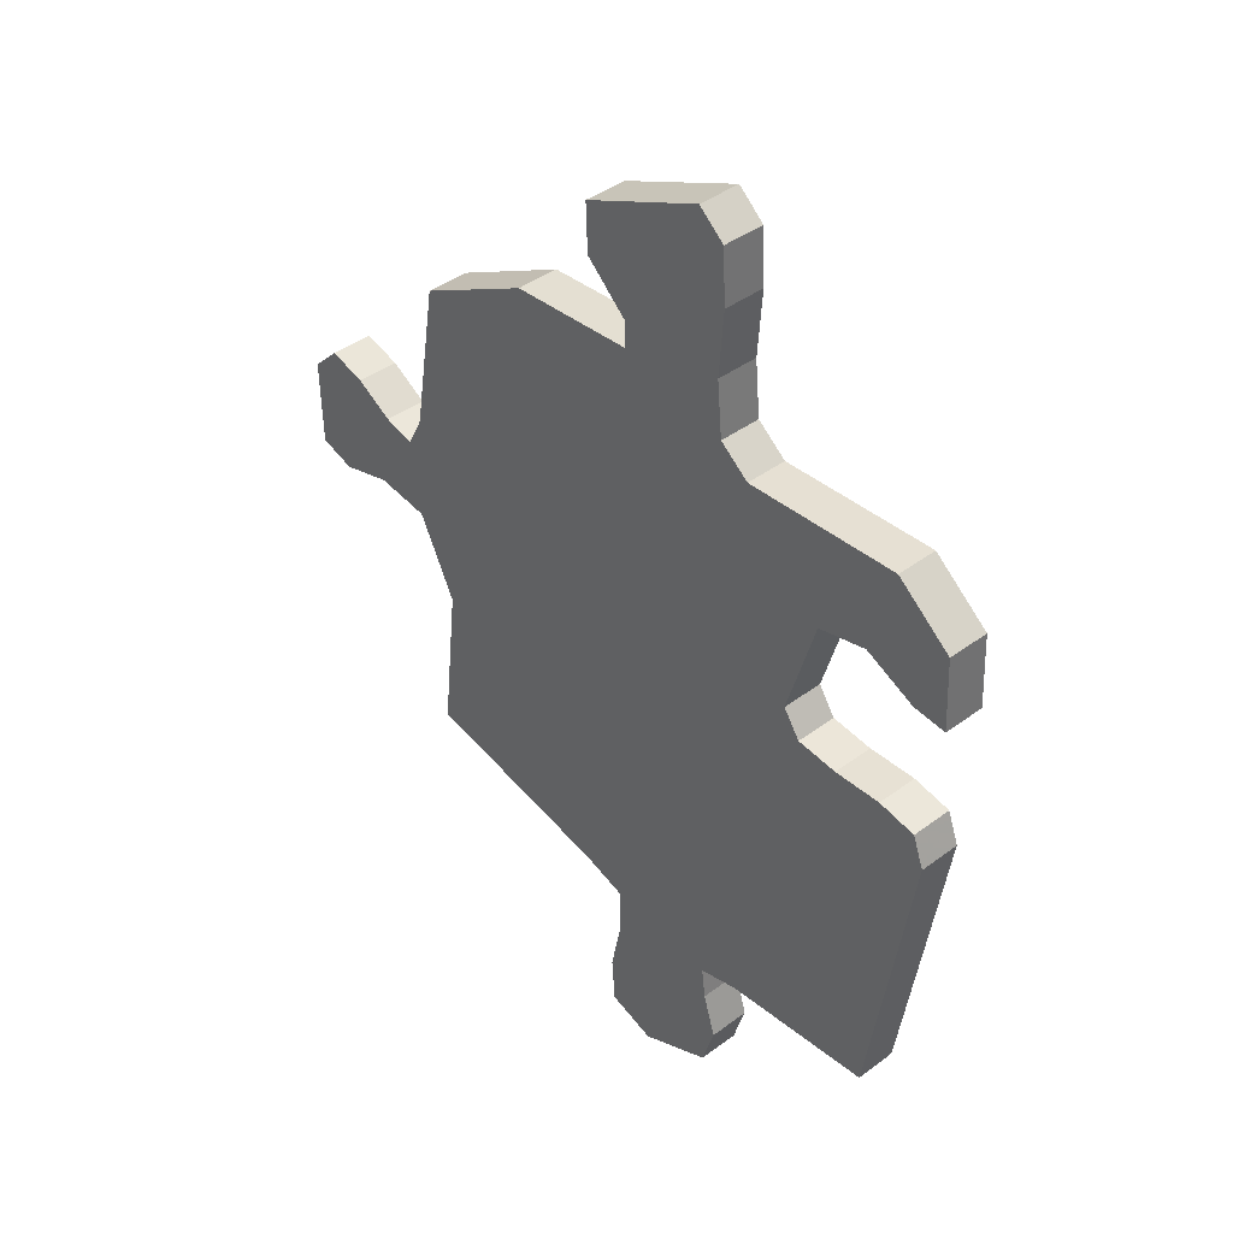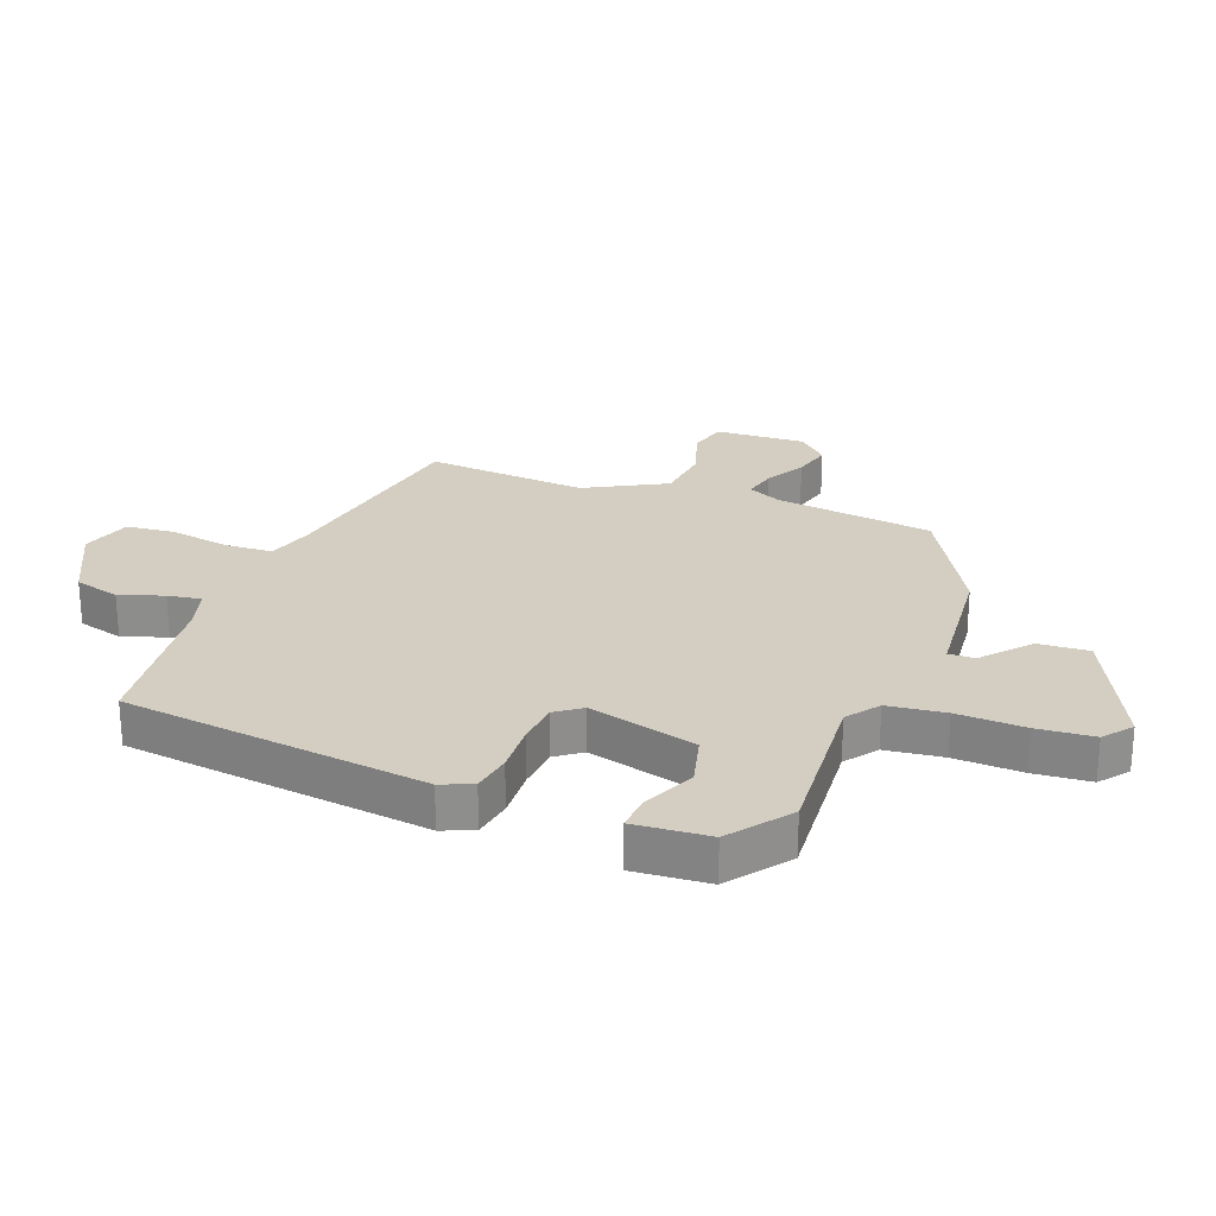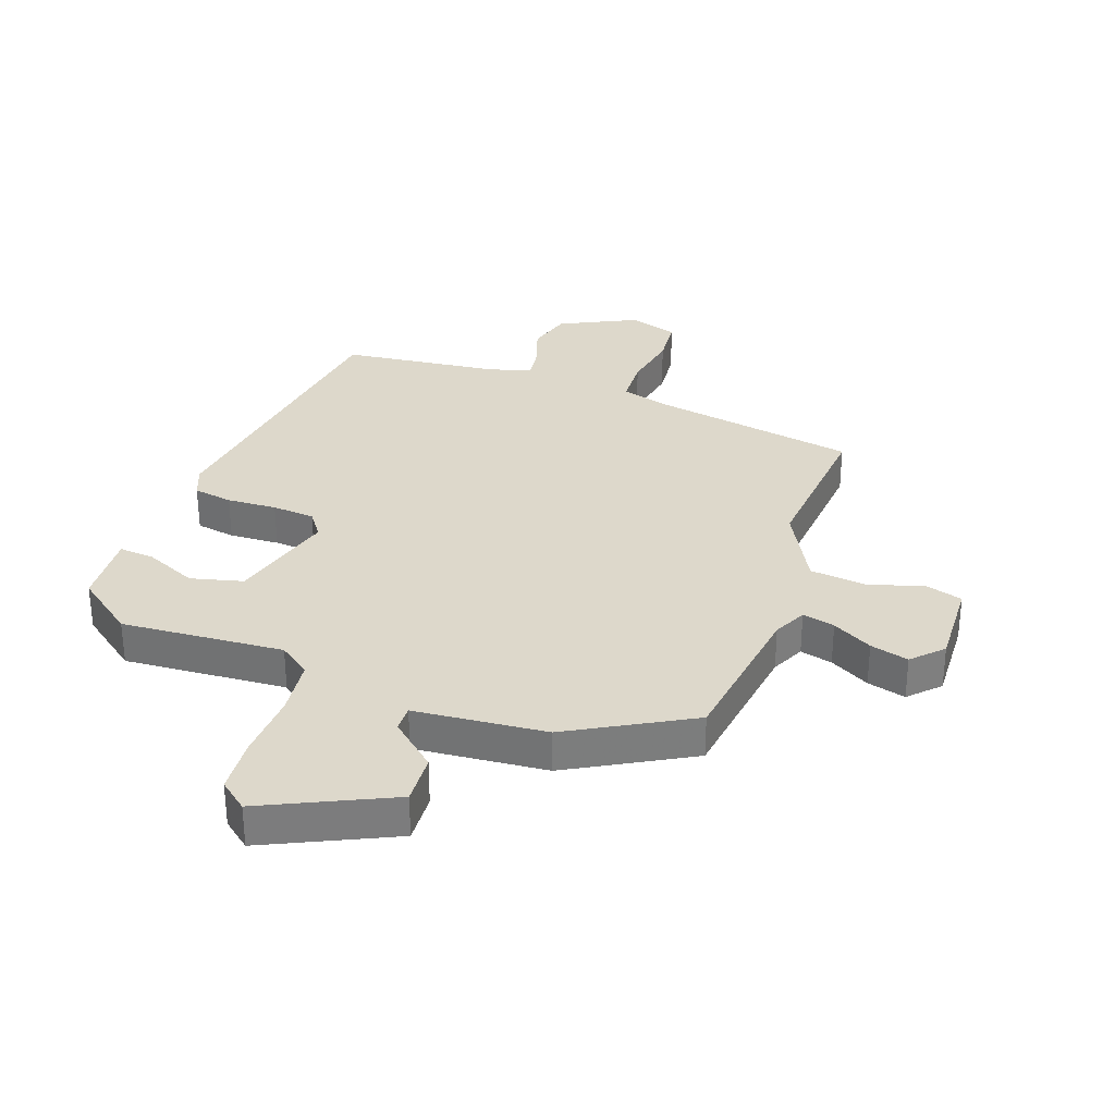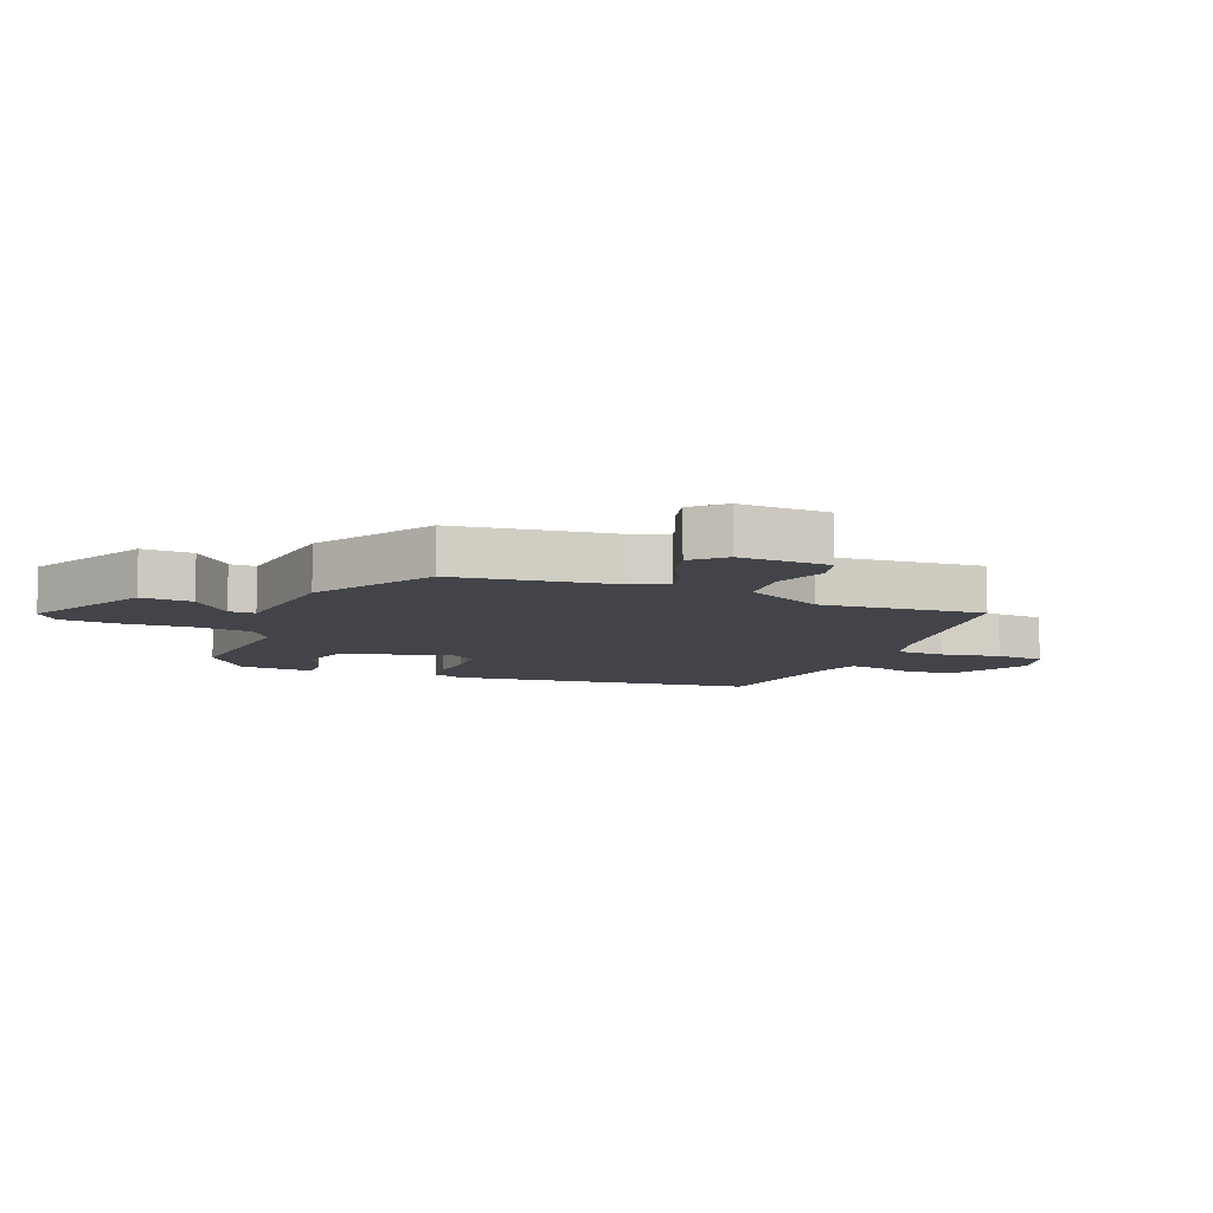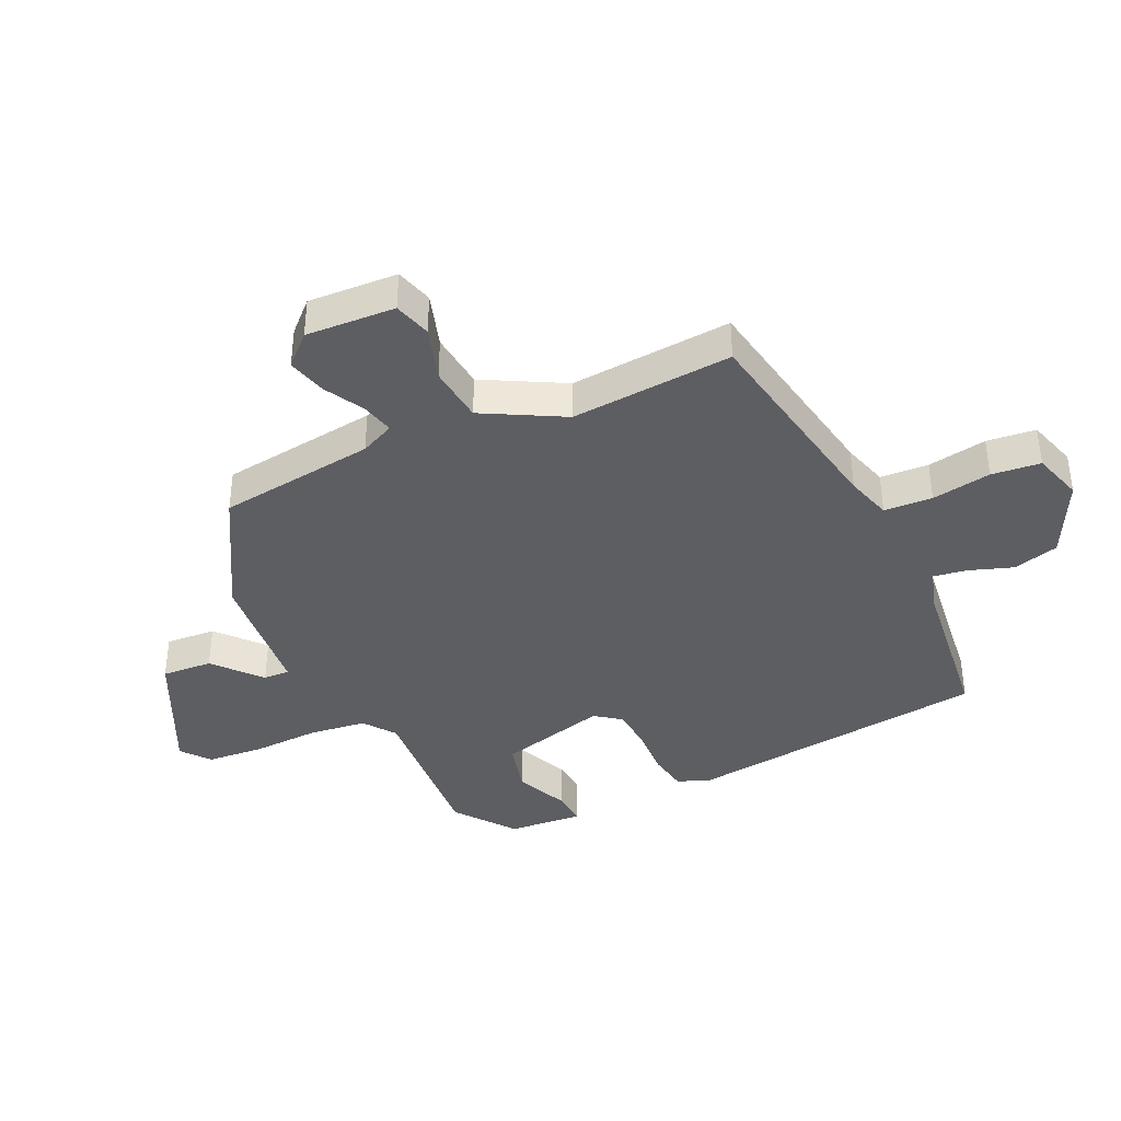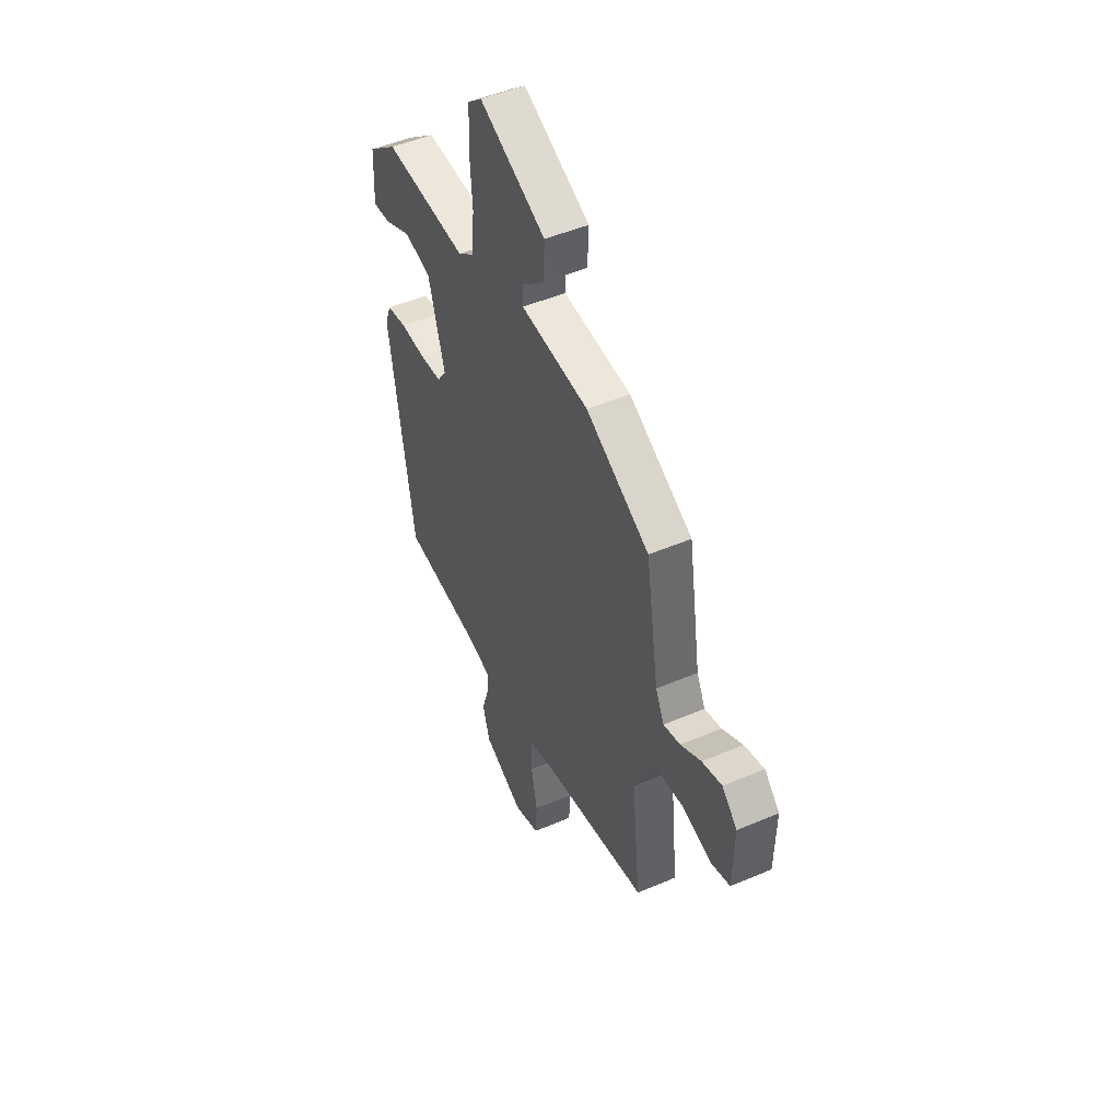
<metadata>
{"format":"obj","ext":"obj","renderer":"f3d","projection":"perspective","resolution":1024,"background":"white","views":[{"elev":41.0,"azim":-132.2,"up":"+Z"},{"elev":25.3,"azim":-70.9,"up":"+Y"},{"elev":31.5,"azim":18.3,"up":"+Y"},{"elev":-8.5,"azim":66.0,"up":"+Y"},{"elev":-38.9,"azim":113.2,"up":"+Y"},{"elev":49.1,"azim":64.7,"up":"+Z"}]}
</metadata>
<code>
v 0.494 0.07 0.432
v 0.536 0.07 0.169
v 0.564 0.07 0.113
v 0.618 0.07 0.128
v 0.684 0.07 0.167
v 0.748 0.07 0.186
v 0.797 0.07 0.138
v 0.794 0.07 -0.012
v 0.732 0.07 -0.032
v 0.64 0.07 -0.006
v 0.545 0.07 -0.019
v 0.477 0.07 -0.155
v 0.506 0.07 -0.425
v 0.154 0.07 -0.499
v 0.078 0.07 -0.524
v 0.076 0.07 -0.605
v 0.096 0.07 -0.704
v 0.09 0.07 -0.786
v 0.007 0.07 -0.814
v -0.123 0.07 -0.754
v -0.146 0.07 -0.678
v -0.123 0.07 -0.604
v -0.116 0.07 -0.548
v -0.188 0.07 -0.529
v -0.456 0.07 -0.505
v -0.534 0.07 0.003
v -0.514 0.07 0.056
v -0.448 0.07 0.069
v -0.364 0.07 0.067
v -0.292 0.07 0.075
v -0.262 0.07 0.119
v -0.315 0.07 0.299
v -0.403 0.07 0.319
v -0.491 0.07 0.277
v -0.549 0.07 0.271
v -0.543 0.07 0.397
v -0.446 0.07 0.475
v -0.173 0.07 0.463
v -0.121 0.07 0.504
v -0.112 0.07 0.6
v -0.12 0.07 0.714
v -0.115 0.07 0.808
v -0.069 0.07 0.847
v 0.146 0.07 0.752
v 0.143 0.07 0.667
v 0.068 0.07 0.598
v 0.068 0.07 0.554
v 0.289 0.07 0.54
v 0.494 0 0.432
v 0.536 0 0.169
v 0.564 0 0.113
v 0.618 0 0.128
v 0.684 0 0.167
v 0.748 0 0.186
v 0.797 0 0.138
v 0.794 0 -0.012
v 0.732 0 -0.032
v 0.64 0 -0.006
v 0.545 0 -0.019
v 0.477 0 -0.155
v 0.506 0 -0.425
v 0.154 0 -0.499
v 0.078 0 -0.524
v 0.076 0 -0.605
v 0.096 0 -0.704
v 0.09 0 -0.786
v 0.007 0 -0.814
v -0.123 0 -0.754
v -0.146 0 -0.678
v -0.123 0 -0.604
v -0.116 0 -0.548
v -0.188 0 -0.529
v -0.456 0 -0.505
v -0.534 0 0.003
v -0.514 0 0.056
v -0.448 0 0.069
v -0.364 0 0.067
v -0.292 0 0.075
v -0.262 0 0.119
v -0.315 0 0.299
v -0.403 0 0.319
v -0.491 0 0.277
v -0.549 0 0.271
v -0.543 0 0.397
v -0.446 0 0.475
v -0.173 0 0.463
v -0.121 0 0.504
v -0.112 0 0.6
v -0.12 0 0.714
v -0.115 0 0.808
v -0.069 0 0.847
v 0.146 0 0.752
v 0.143 0 0.667
v 0.068 0 0.598
v 0.068 0 0.554
v 0.289 0 0.54
f 47 48 1 2
f 43 44 45 46
f 43 46 47
f 40 41 42 43
f 39 40 43 47
f 38 39 47 2
f 33 34 35 36
f 32 33 36 37
f 26 27 28 29
f 24 25 26 29
f 23 24 29 30
f 19 20 21 22
f 19 22 23
f 16 17 18 19
f 15 16 19 23
f 14 15 23 30
f 12 13 14 30
f 7 8 9 10
f 7 10 11
f 4 5 6 7
f 3 4 7 11
f 32 37 38 2
f 11 12 30 31
f 11 31 32
f 2 3 11 32
f 50 49 96 95
f 94 93 92 91
f 95 94 91
f 91 90 89 88
f 95 91 88 87
f 50 95 87 86
f 84 83 82 81
f 85 84 81 80
f 77 76 75 74
f 77 74 73 72
f 78 77 72 71
f 70 69 68 67
f 71 70 67
f 67 66 65 64
f 71 67 64 63
f 78 71 63 62
f 78 62 61 60
f 58 57 56 55
f 59 58 55
f 55 54 53 52
f 59 55 52 51
f 50 86 85 80
f 79 78 60 59
f 80 79 59
f 80 59 51 50
f 1 49 50 2
f 2 50 51 3
f 3 51 52 4
f 4 52 53 5
f 5 53 54 6
f 6 54 55 7
f 7 55 56 8
f 8 56 57 9
f 9 57 58 10
f 10 58 59 11
f 11 59 60 12
f 12 60 61 13
f 13 61 62 14
f 14 62 63 15
f 15 63 64 16
f 16 64 65 17
f 17 65 66 18
f 18 66 67 19
f 19 67 68 20
f 20 68 69 21
f 21 69 70 22
f 22 70 71 23
f 23 71 72 24
f 24 72 73 25
f 25 73 74 26
f 26 74 75 27
f 27 75 76 28
f 28 76 77 29
f 29 77 78 30
f 30 78 79 31
f 31 79 80 32
f 32 80 81 33
f 33 81 82 34
f 34 82 83 35
f 35 83 84 36
f 36 84 85 37
f 37 85 86 38
f 38 86 87 39
f 39 87 88 40
f 40 88 89 41
f 41 89 90 42
f 42 90 91 43
f 43 91 92 44
f 44 92 93 45
f 45 93 94 46
f 46 94 95 47
f 47 95 96 48
f 48 96 49 1

</code>
